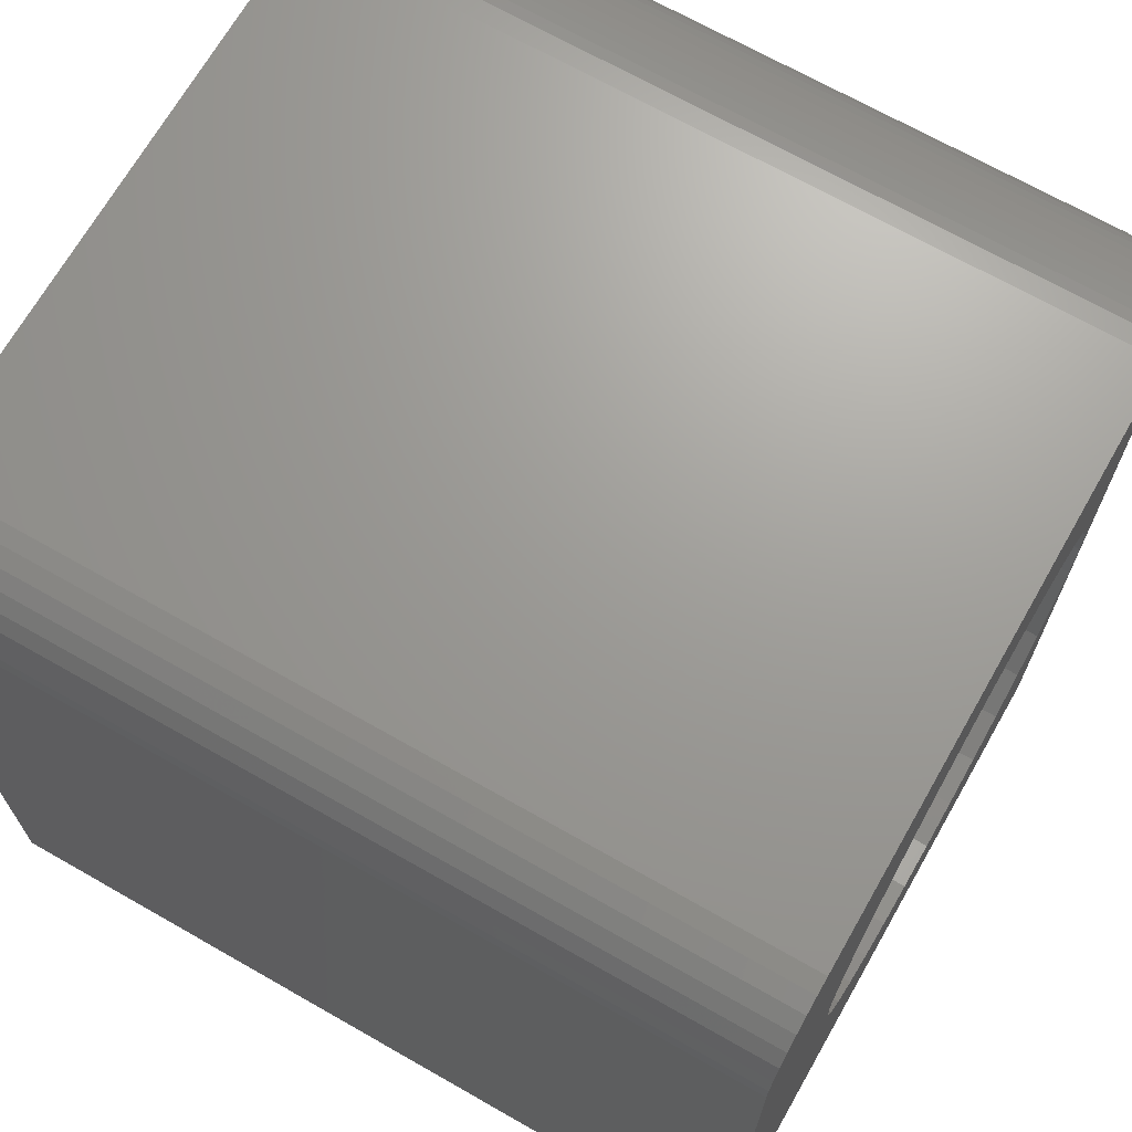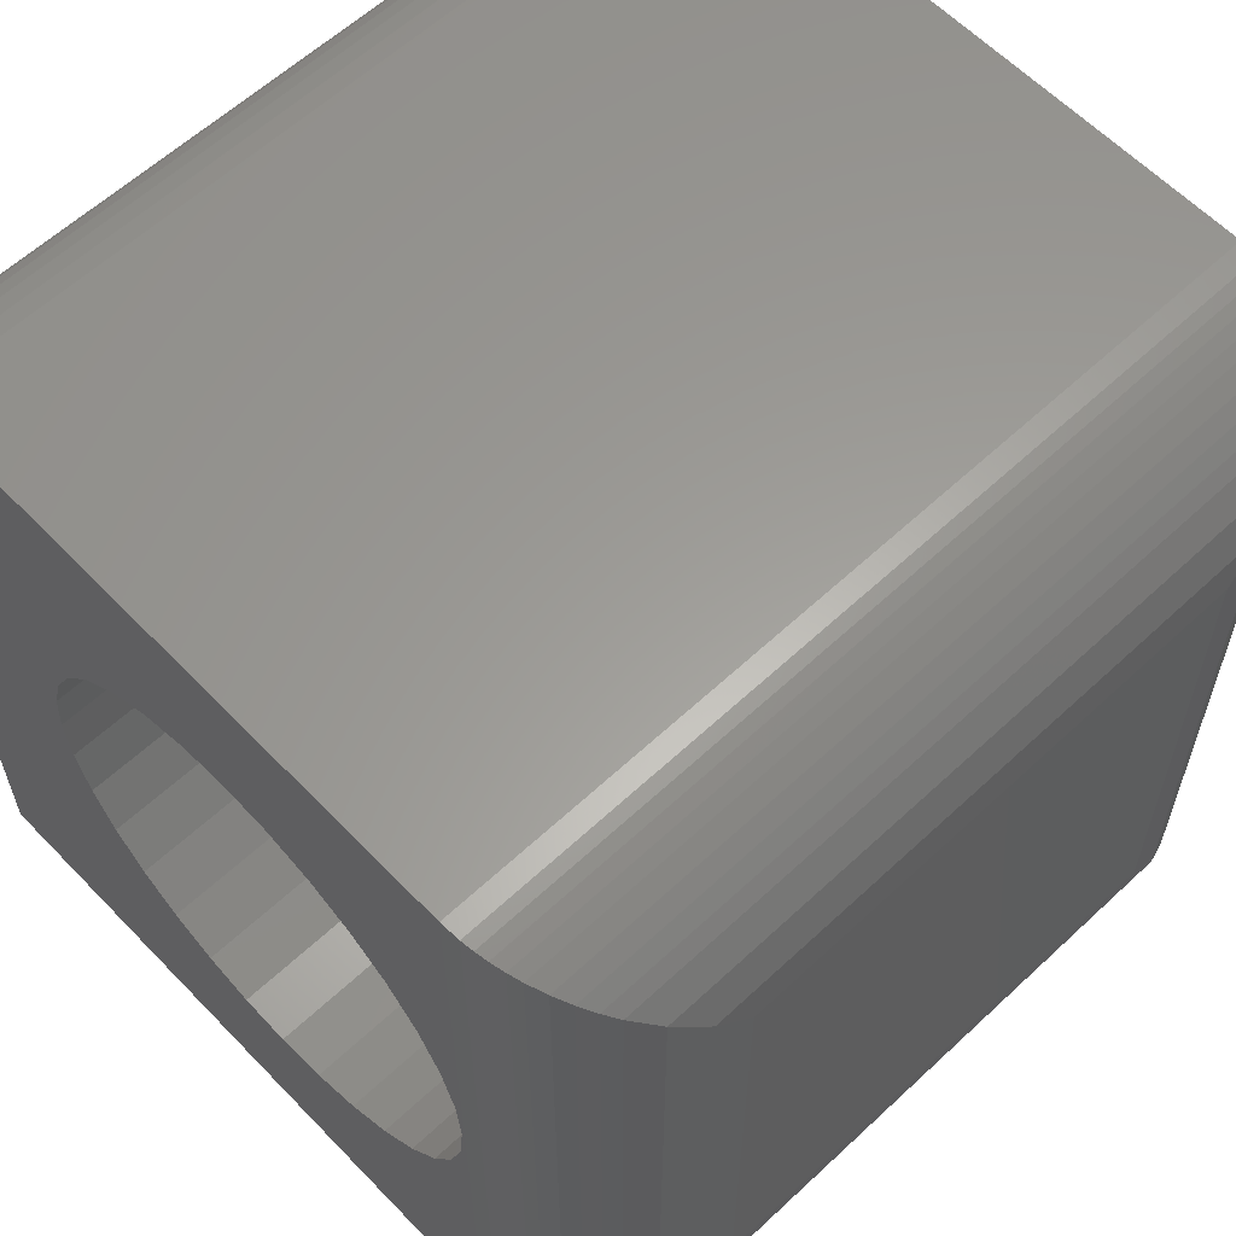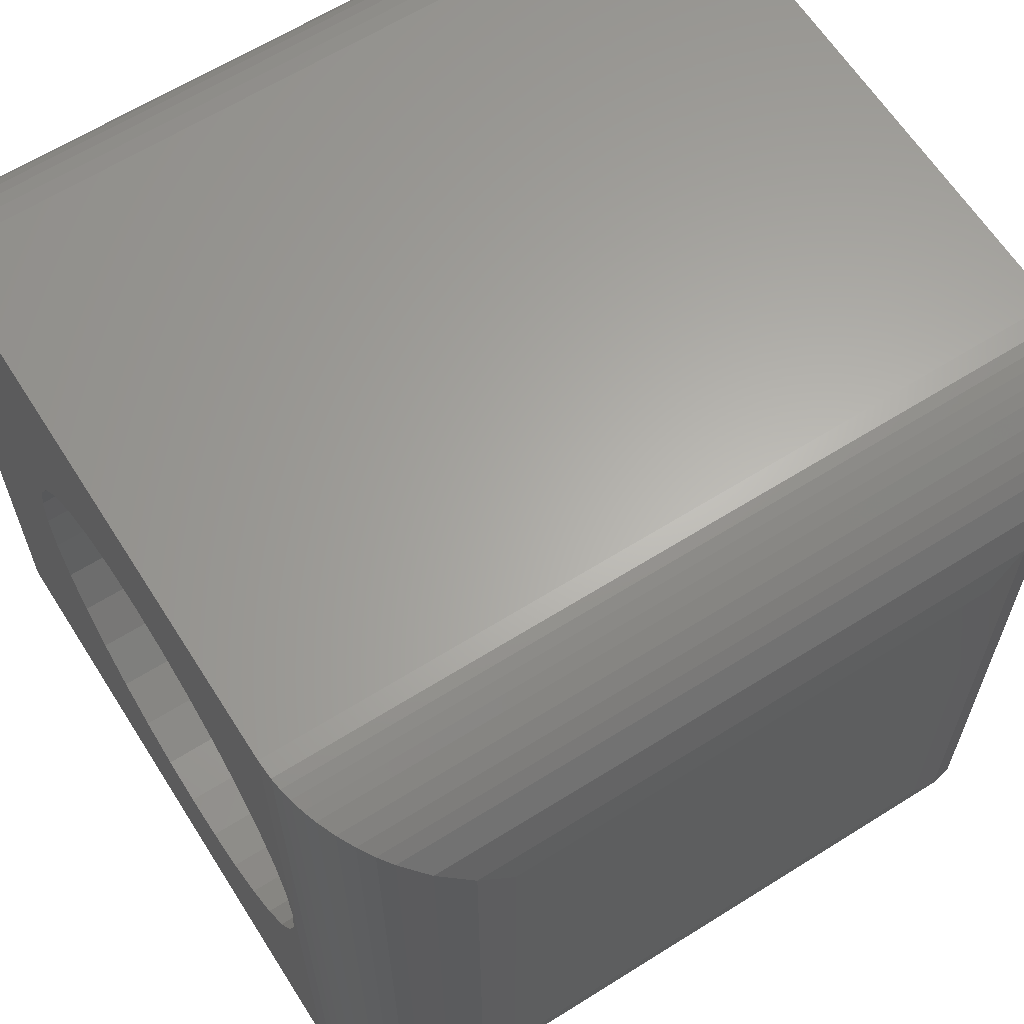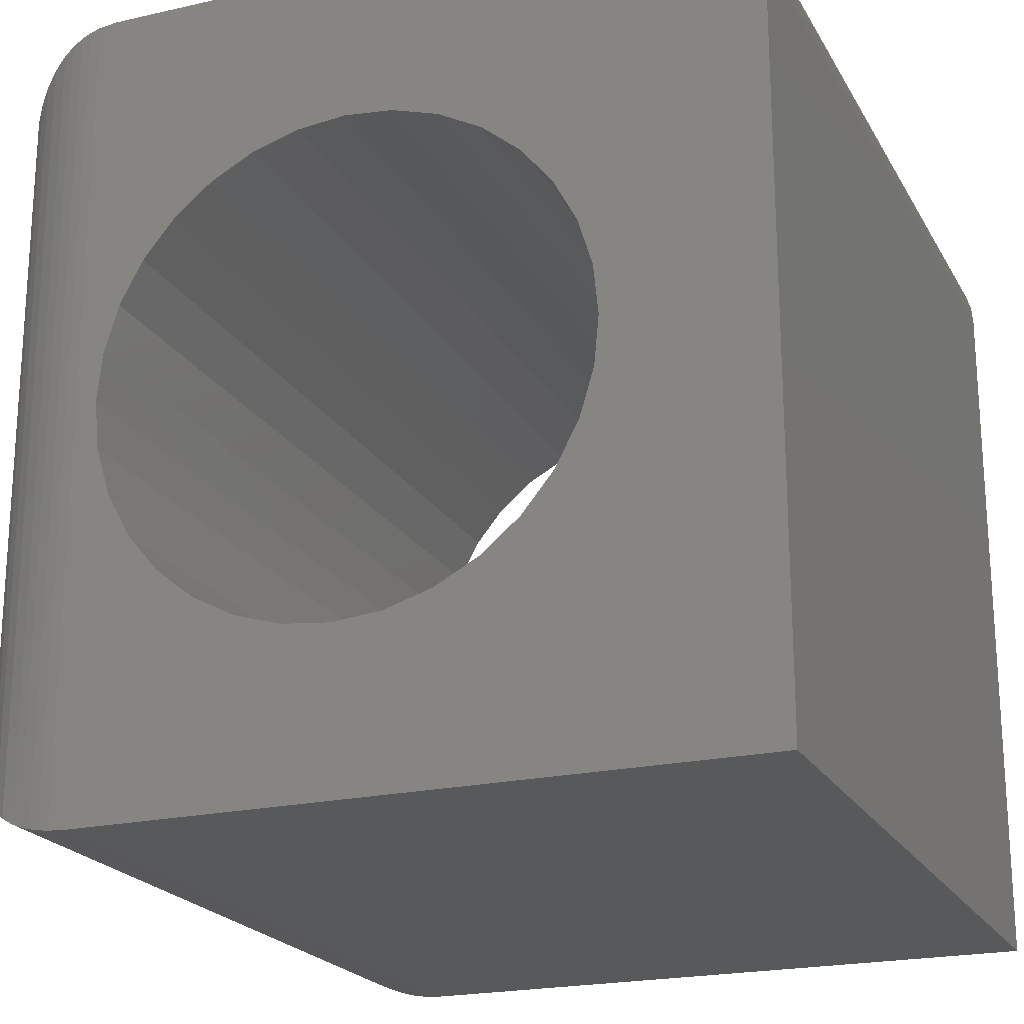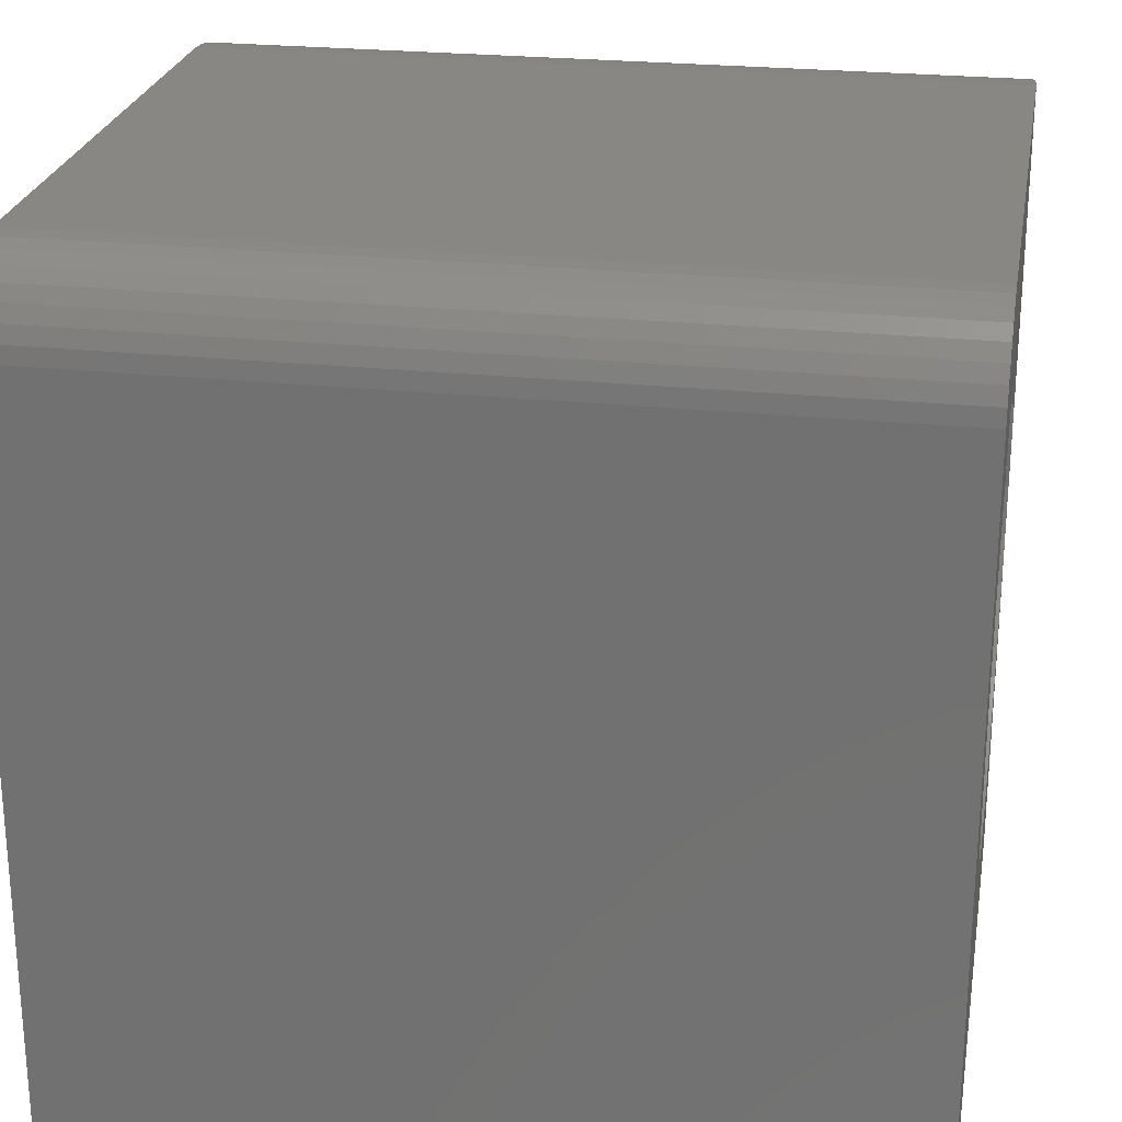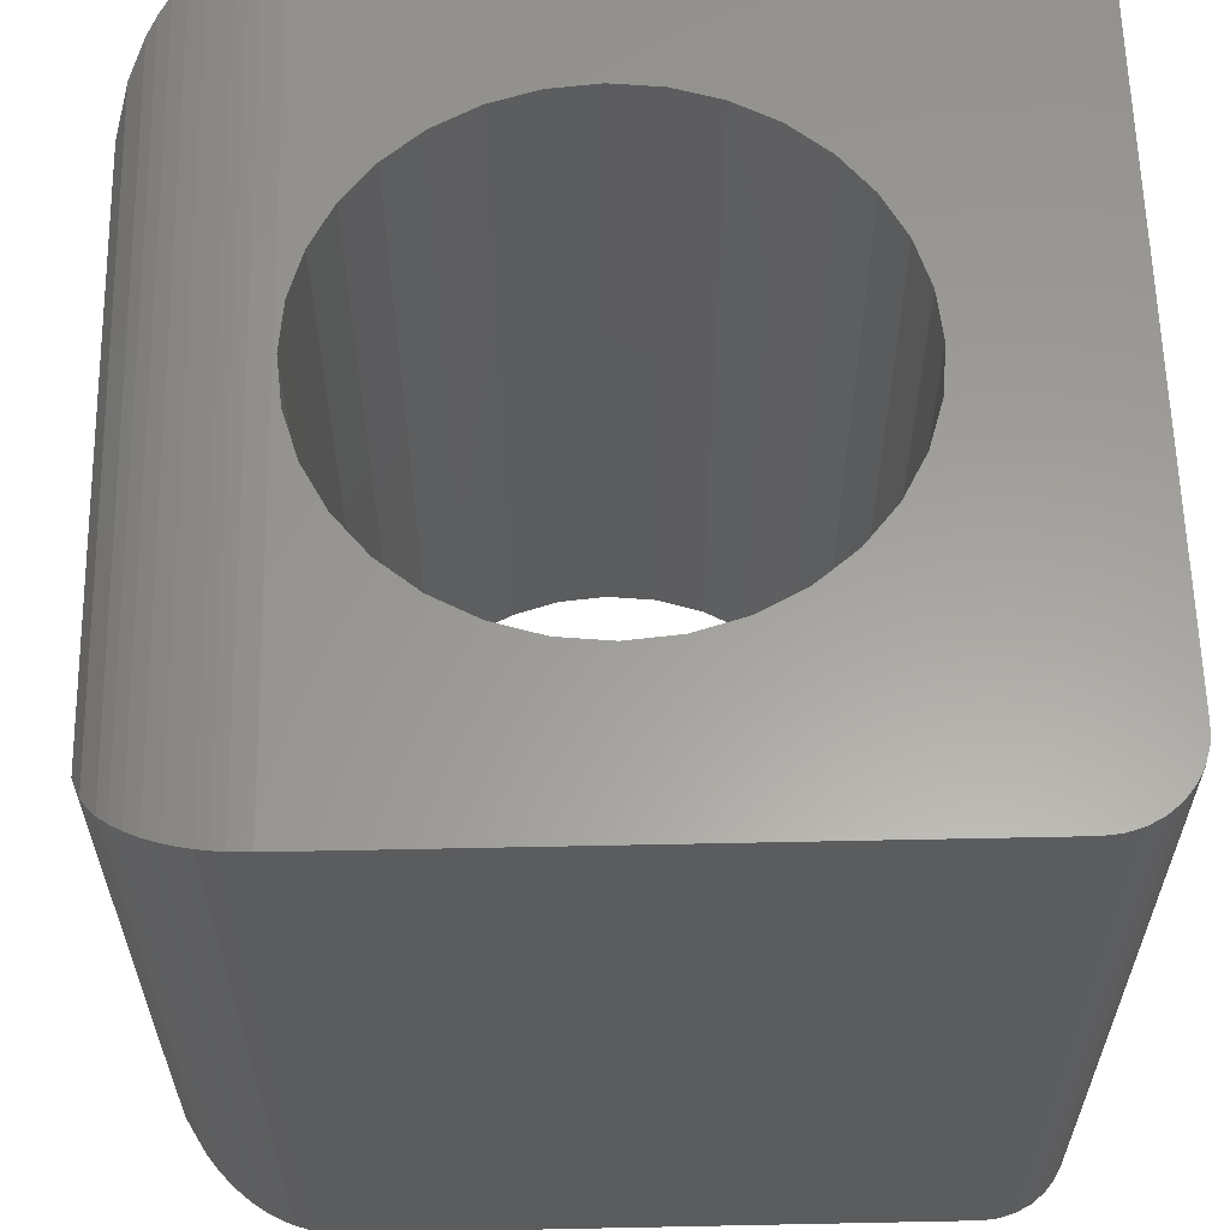
<metadata>
{"format":"stl","ext":"stl","renderer":"f3d","projection":"perspective","resolution":1024,"background":"white","views":[{"elev":69.0,"azim":-60.3,"up":"+Y"},{"elev":60.4,"azim":46.4,"up":"+Y"},{"elev":63.2,"azim":57.6,"up":"+Y"},{"elev":-21.3,"azim":-157.9,"up":"+Y"},{"elev":24.5,"azim":-80.1,"up":"+Y"},{"elev":60.8,"azim":178.8,"up":"+Z"}]}
</metadata>
<code>
# stl→obj: 136 verts, 272 faces
v 0.002385 0.2289 0
v -0.375 0.2969 0
v -0.3735 0.3121 0
v -0.3691 0.3268 0
v -0.3618 0.3403 0
v -0.3521 0.3521 0
v -0.3403 0.3618 0
v -0.3268 0.3691 0
v -0.3121 0.3735 0
v -0.2969 0.375 0
v 0.2344 0.375 0
v -0.375 -0.375 0
v -0.2222 0.04467 0
v -0.2266 2.804e-17 0
v -0.2222 -0.04467 0
v -0.2091 -0.08761 0
v -0.188 -0.1272 0
v -0.1595 -0.1619 0
v -0.1248 -0.1904 0
v -0.08523 -0.2115 0
v -0.04228 -0.2245 0
v 0.002385 -0.2289 0
v 0.2344 -0.375 0
v -0.04228 0.2245 0
v -0.08523 0.2115 0
v -0.1248 0.1904 0
v -0.1595 0.1619 0
v -0.188 0.1272 0
v -0.2091 0.08761 0
v 0.04705 -0.2245 0
v 0.09 -0.2115 0
v 0.1296 -0.1904 0
v 0.1643 -0.1619 0
v 0.1927 -0.1272 0
v 0.2139 -0.08761 0
v 0.2269 -0.04467 0
v 0.2313 0 0
v 0.2269 0.04467 0
v 0.2139 0.08761 0
v 0.1927 0.1272 0
v 0.1643 0.1619 0
v 0.1296 0.1904 0
v 0.09 0.2115 0
v 0.04705 0.2245 0
v 0.002385 0.2289 0.75
v 0.2344 0.375 0.75
v -0.2969 0.375 0.75
v -0.3121 0.3735 0.75
v -0.3268 0.3691 0.75
v -0.3403 0.3618 0.75
v -0.3521 0.3521 0.75
v -0.3618 0.3403 0.75
v -0.3691 0.3268 0.75
v -0.3735 0.3121 0.75
v -0.375 0.2969 0.75
v -0.375 -0.375 0.75
v 0.2344 -0.375 0.75
v 0.002385 -0.2289 0.75
v -0.04228 -0.2245 0.75
v -0.08523 -0.2115 0.75
v -0.1248 -0.1904 0.75
v -0.1595 -0.1619 0.75
v -0.188 -0.1272 0.75
v -0.2091 -0.08761 0.75
v -0.2222 -0.04467 0.75
v -0.2266 2.804e-17 0.75
v -0.2222 0.04467 0.75
v -0.2091 0.08761 0.75
v -0.188 0.1272 0.75
v -0.1595 0.1619 0.75
v -0.1248 0.1904 0.75
v -0.08523 0.2115 0.75
v -0.04228 0.2245 0.75
v 0.2313 0 0.75
v 0.2269 -0.04467 0.75
v 0.2139 -0.08761 0.75
v 0.1927 -0.1272 0.75
v 0.1643 -0.1619 0.75
v 0.1296 -0.1904 0.75
v 0.09 -0.2115 0.75
v 0.04705 -0.2245 0.75
v 0.04705 0.2245 0.75
v 0.09 0.2115 0.75
v 0.1296 0.1904 0.75
v 0.1643 0.1619 0.75
v 0.1927 0.1272 0.75
v 0.2139 0.08761 0.75
v 0.2269 0.04467 0.75
v 0.375 -0.2344 0.1406
v 0.375 0.2344 0.1406
v 0.375 -0.2344 0.6094
v 0.375 0.2344 0.6094
v 0.3711 0.2674 0.1076
v 0.3711 0.2674 0.6424
v 0.3592 0.2991 0.07592
v 0.2518 0.3739 0.001079
v 0.2518 0.3739 0.7489
v 0.2625 0.3722 0.002835
v 0.2625 0.3722 0.7472
v 0.2729 0.3696 0.005381
v 0.2729 0.3696 0.7446
v 0.2844 0.3658 0.009188
v 0.2844 0.3658 0.7408
v 0.2952 0.3612 0.01382
v 0.2952 0.3612 0.7362
v 0.3096 0.3532 0.02181
v 0.3096 0.3532 0.7282
v 0.3225 0.3439 0.03107
v 0.3225 0.3439 0.7189
v 0.3339 0.3337 0.04132
v 0.3339 0.3337 0.7087
v 0.3438 0.3227 0.05235
v 0.3438 0.3227 0.6977
v 0.3592 0.2991 0.6741
v 0.3711 -0.2674 0.1076
v 0.3592 -0.2991 0.07592
v 0.2518 -0.3739 0.001079
v 0.2625 -0.3722 0.002837
v 0.2729 -0.3696 0.005386
v 0.2844 -0.3658 0.00919
v 0.2952 -0.3612 0.01382
v 0.3096 -0.3532 0.02181
v 0.3225 -0.3439 0.03107
v 0.3339 -0.3337 0.04133
v 0.3438 -0.3227 0.05235
v 0.3711 -0.2674 0.6424
v 0.3592 -0.2991 0.6741
v 0.2518 -0.3739 0.7489
v 0.2625 -0.3722 0.7472
v 0.2729 -0.3696 0.7446
v 0.2844 -0.3658 0.7408
v 0.2952 -0.3612 0.7362
v 0.3096 -0.3532 0.7282
v 0.3225 -0.3439 0.7189
v 0.3339 -0.3337 0.7087
v 0.3438 -0.3227 0.6977
f 1 2 3
f 1 3 4
f 1 4 5
f 1 5 6
f 1 6 7
f 1 7 8
f 1 8 9
f 1 9 10
f 1 10 11
f 12 13 14
f 12 14 15
f 12 15 16
f 12 16 17
f 12 17 18
f 12 18 19
f 12 19 20
f 12 20 21
f 12 21 22
f 12 22 23
f 2 1 24
f 2 24 25
f 2 25 26
f 2 26 27
f 2 27 28
f 2 28 29
f 2 29 13
f 2 13 12
f 23 22 30
f 23 30 31
f 23 31 32
f 23 32 33
f 23 33 34
f 23 34 35
f 23 35 36
f 23 36 37
f 11 23 37
f 11 37 38
f 11 38 39
f 11 39 40
f 11 40 41
f 11 41 42
f 11 42 43
f 11 43 44
f 11 44 1
f 45 46 47
f 45 47 48
f 45 48 49
f 45 49 50
f 45 50 51
f 45 51 52
f 45 52 53
f 45 53 54
f 45 54 55
f 56 57 58
f 56 58 59
f 56 59 60
f 56 60 61
f 56 61 62
f 56 62 63
f 56 63 64
f 56 64 65
f 56 65 66
f 56 66 67
f 55 56 67
f 55 67 68
f 55 68 69
f 55 69 70
f 55 70 71
f 55 71 72
f 55 72 73
f 55 73 45
f 57 74 75
f 57 75 76
f 57 76 77
f 57 77 78
f 57 78 79
f 57 79 80
f 57 80 81
f 57 81 58
f 46 45 82
f 46 82 83
f 46 83 84
f 46 84 85
f 46 85 86
f 46 86 87
f 46 87 88
f 46 88 74
f 46 74 57
f 22 81 30
f 30 81 80
f 30 80 31
f 31 80 79
f 31 79 32
f 32 79 78
f 32 78 33
f 33 78 77
f 33 77 34
f 34 77 76
f 34 76 35
f 35 76 75
f 35 75 36
f 36 75 74
f 36 74 37
f 81 22 58
f 58 22 21
f 58 21 59
f 59 21 20
f 59 20 60
f 60 20 19
f 60 19 61
f 61 19 18
f 61 18 62
f 62 18 17
f 62 17 63
f 63 17 16
f 63 16 64
f 64 16 15
f 64 15 65
f 65 15 14
f 65 14 66
f 1 73 24
f 24 73 72
f 24 72 25
f 25 72 71
f 25 71 26
f 26 71 70
f 26 70 27
f 27 70 69
f 27 69 28
f 28 69 68
f 28 68 29
f 29 68 67
f 29 67 13
f 13 67 66
f 13 66 14
f 73 1 45
f 45 1 44
f 45 44 82
f 82 44 43
f 82 43 83
f 83 43 42
f 83 42 84
f 84 42 41
f 84 41 85
f 85 41 40
f 85 40 86
f 86 40 39
f 86 39 87
f 87 39 38
f 87 38 88
f 88 38 37
f 88 37 74
f 11 10 46
f 46 10 47
f 2 12 55
f 55 12 56
f 2 55 3
f 3 55 54
f 3 54 4
f 4 54 53
f 4 53 5
f 5 53 52
f 5 52 6
f 6 52 51
f 6 51 7
f 7 51 50
f 7 50 8
f 8 50 49
f 8 49 9
f 9 49 48
f 9 48 10
f 10 48 47
f 89 90 91
f 91 90 92
f 12 23 56
f 56 23 57
f 92 93 94
f 92 90 93
f 95 94 93
f 11 46 96
f 96 46 97
f 96 97 98
f 98 97 99
f 98 99 100
f 100 99 101
f 100 101 102
f 102 101 103
f 102 103 104
f 104 103 105
f 104 105 106
f 106 105 107
f 106 107 108
f 108 107 109
f 108 109 110
f 110 109 111
f 110 111 112
f 112 111 113
f 112 113 95
f 95 113 114
f 95 114 94
f 90 115 93
f 90 89 115
f 116 93 115
f 23 11 117
f 117 11 96
f 117 96 118
f 118 96 98
f 118 98 119
f 119 98 100
f 119 100 120
f 120 100 102
f 120 102 121
f 121 102 104
f 121 104 122
f 122 104 106
f 122 106 123
f 123 106 108
f 123 108 124
f 124 108 110
f 124 110 125
f 125 110 112
f 125 112 116
f 116 112 95
f 116 95 93
f 89 126 115
f 89 91 126
f 115 126 127
f 57 23 128
f 128 23 117
f 128 117 129
f 129 117 118
f 129 118 130
f 130 118 119
f 130 119 131
f 131 119 120
f 131 120 132
f 132 120 121
f 132 121 133
f 133 121 122
f 133 122 134
f 134 122 123
f 134 123 135
f 135 123 124
f 135 124 136
f 136 124 125
f 136 125 127
f 127 125 116
f 127 116 115
f 91 94 126
f 91 92 94
f 126 94 114
f 46 57 97
f 97 57 128
f 97 128 99
f 99 128 129
f 99 129 101
f 101 129 130
f 101 130 103
f 103 130 131
f 103 131 105
f 105 131 132
f 105 132 107
f 107 132 133
f 107 133 109
f 109 133 134
f 109 134 111
f 111 134 135
f 111 135 113
f 113 135 136
f 113 136 114
f 114 136 127
f 114 127 126

</code>
